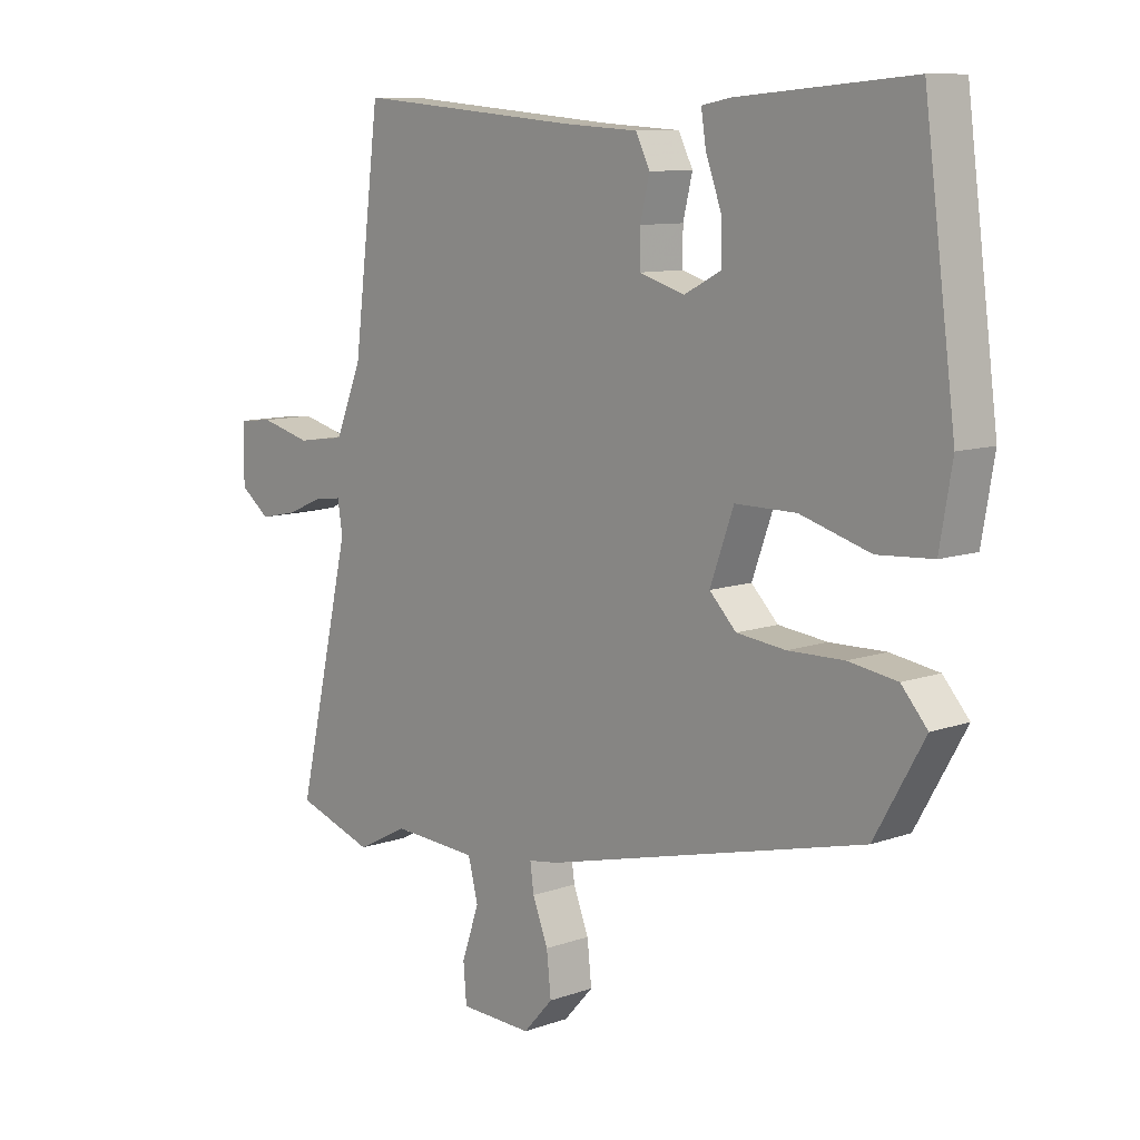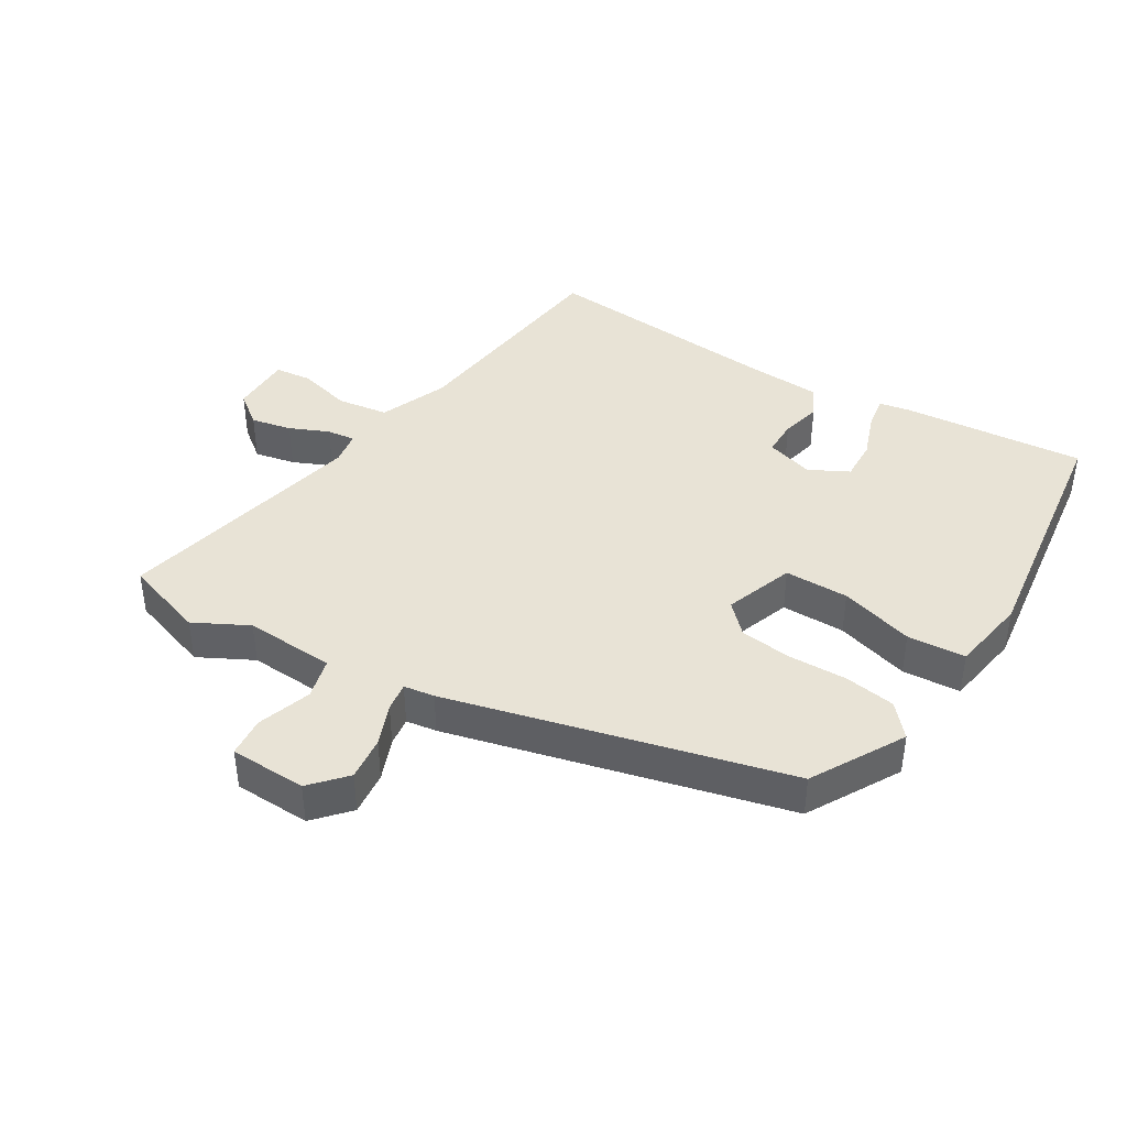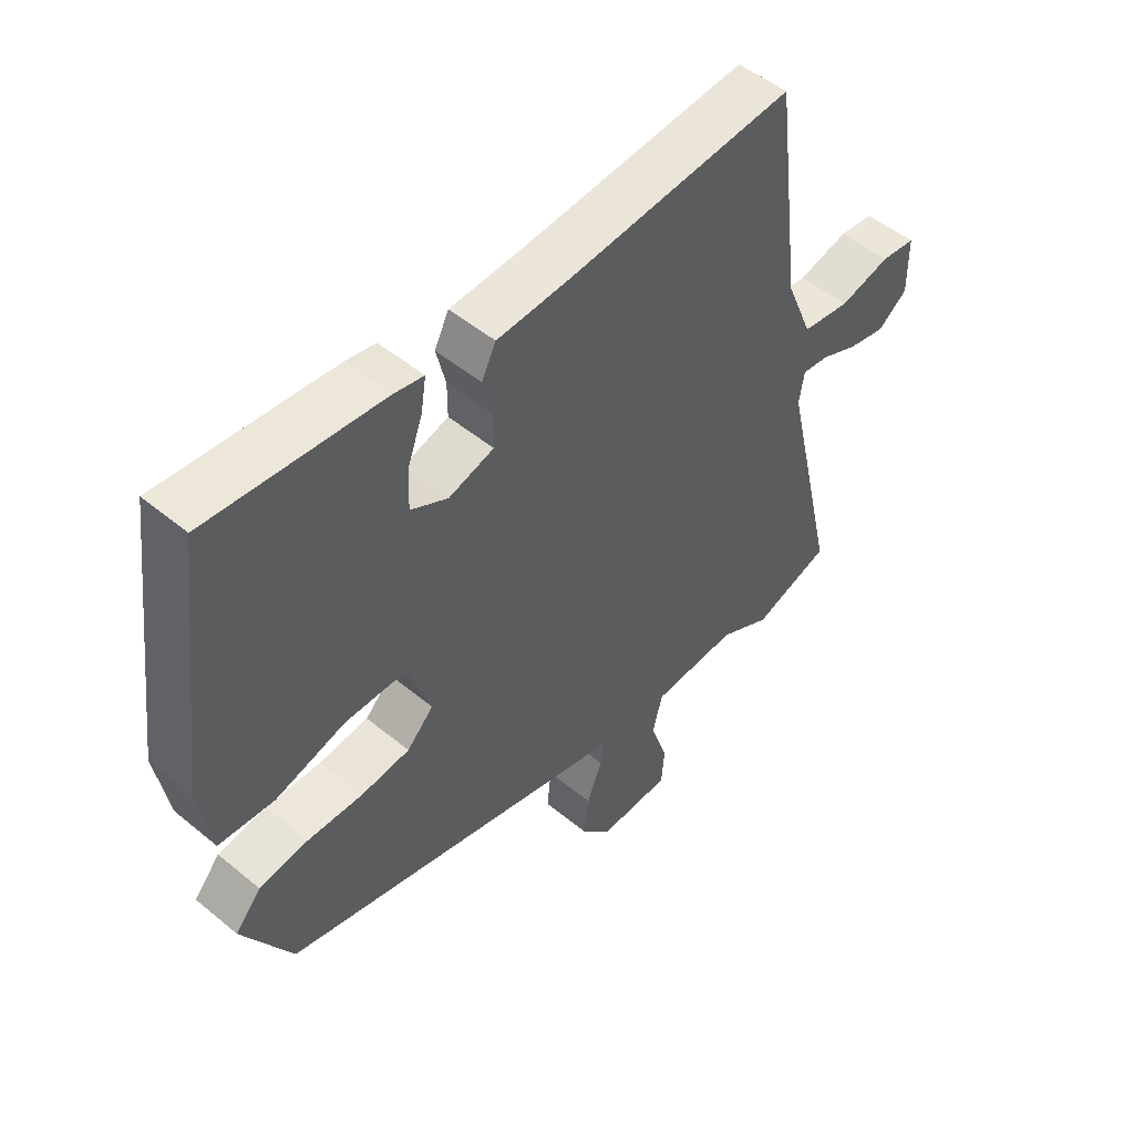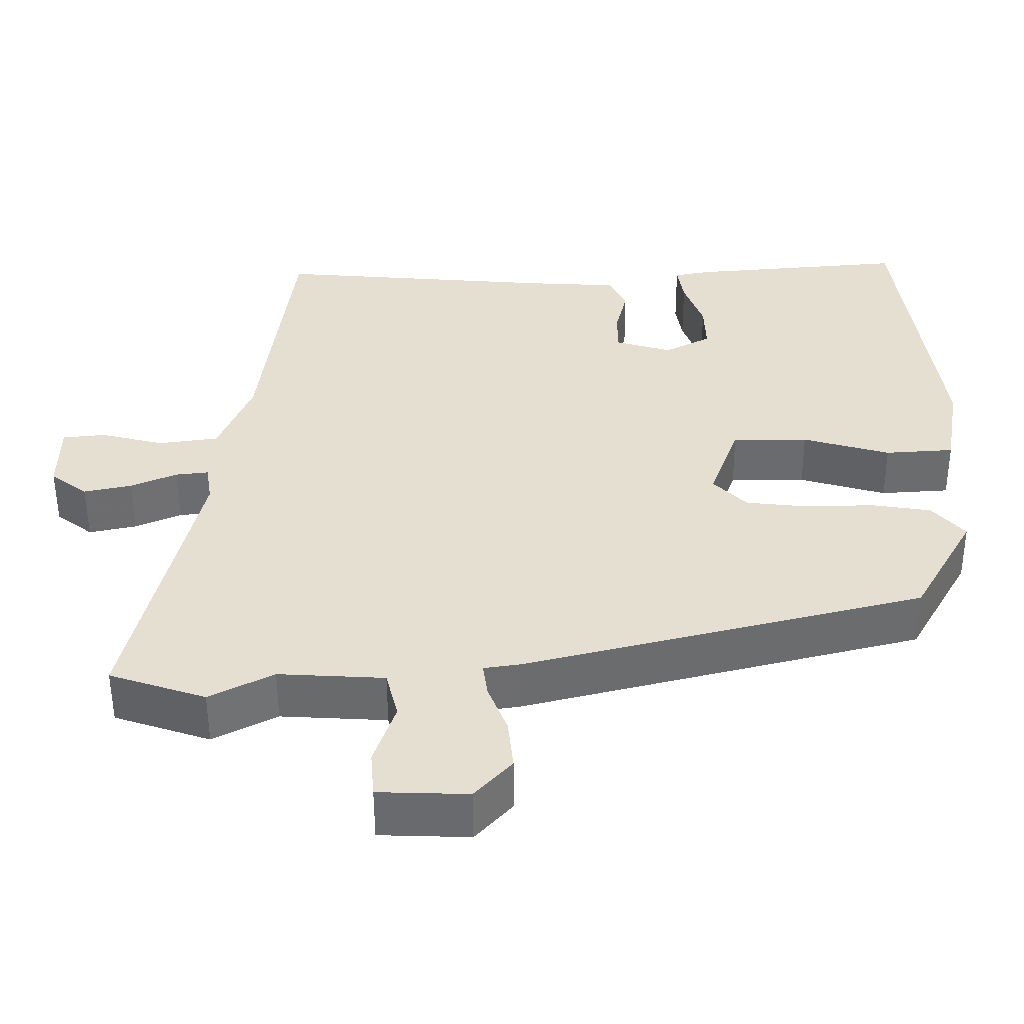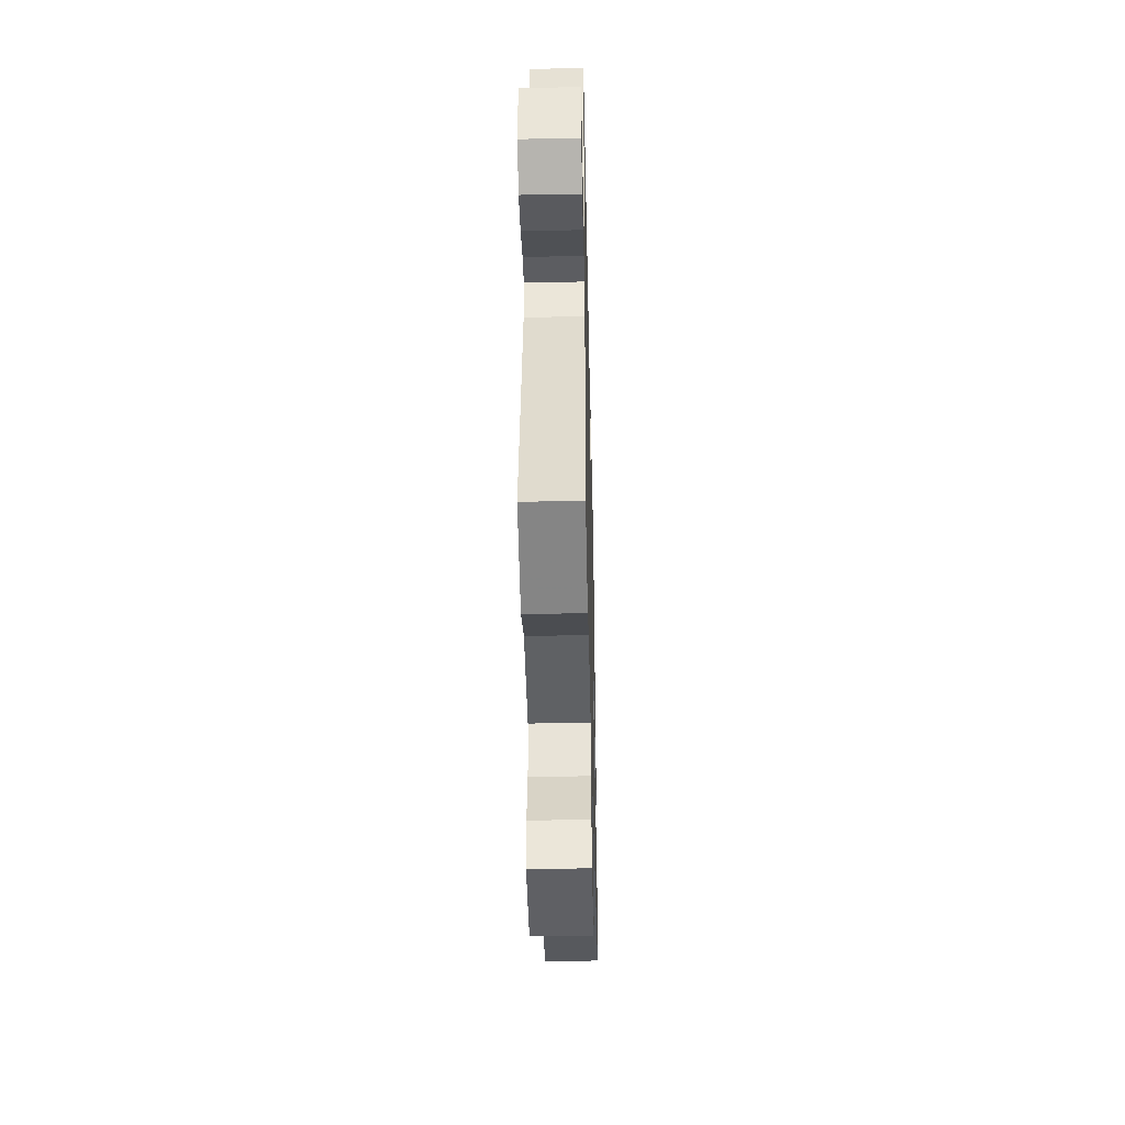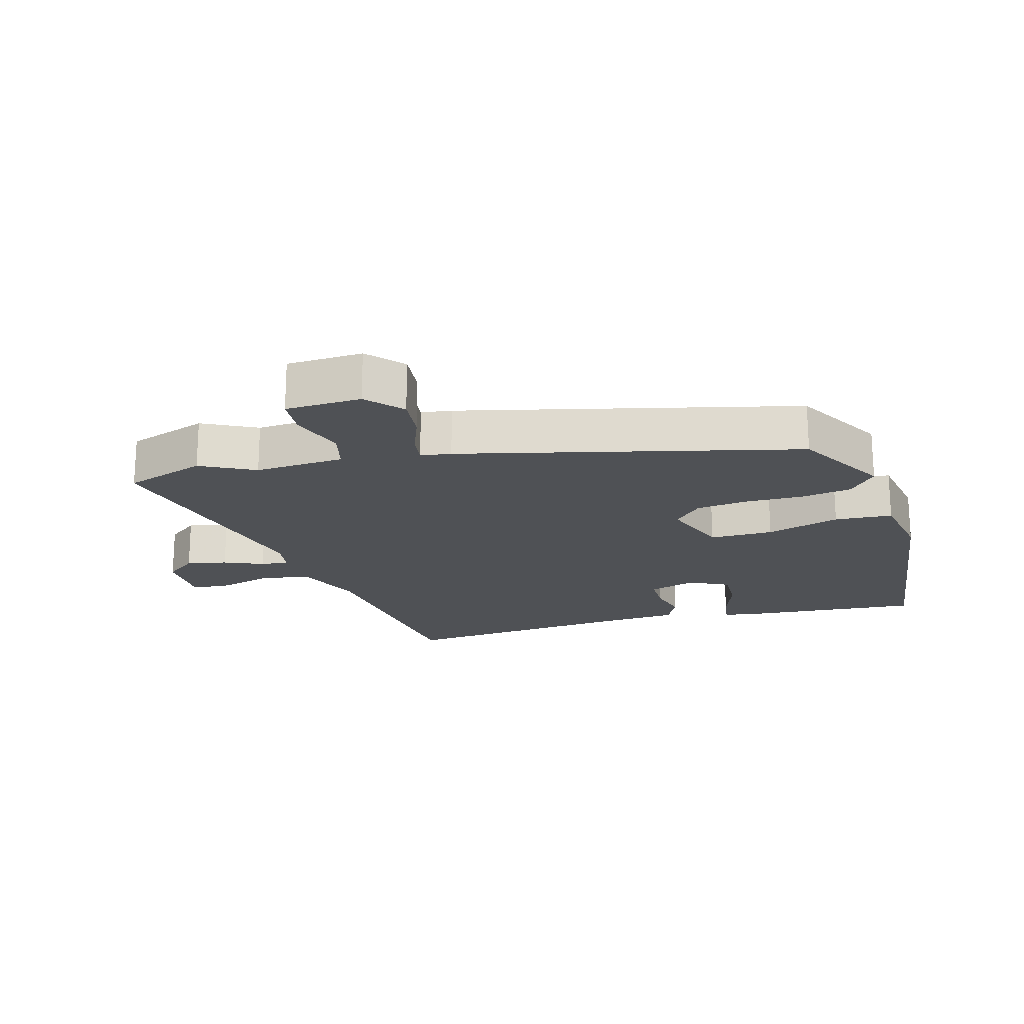
<metadata>
{"format":"obj","ext":"obj","renderer":"f3d","projection":"perspective","resolution":1024,"background":"white","views":[{"elev":9.8,"azim":-132.5,"up":"+Z"},{"elev":41.6,"azim":-148.7,"up":"+Y"},{"elev":50.3,"azim":-47.8,"up":"+Z"},{"elev":-53.3,"azim":-179.7,"up":"+Z"},{"elev":-43.1,"azim":91.3,"up":"+Z"},{"elev":-19.8,"azim":-163.9,"up":"+Y"}]}
</metadata>
<code>
v -0.495 0.07 0.516
v -0.216 0.07 0.492
v -0.168 0.07 0.483
v -0.176 0.07 0.432
v -0.201 0.07 0.363
v -0.203 0.07 0.3
v -0.143 0.07 0.269
v -0.07 0.07 0.291
v -0.07 0.07 0.346
v -0.085 0.07 0.408
v -0.062 0.07 0.454
v 0.058 0.07 0.461
v 0.421 0.07 0.492
v 0.464 0.07 0.149
v 0.507 0.07 0.045
v 0.585 0.07 0.034
v 0.667 0.07 0.055
v 0.723 0.07 0.049
v 0.724 0.07 -0.044
v 0.676 0.07 -0.081
v 0.614 0.07 -0.068
v 0.554 0.07 -0.042
v 0.511 0.07 -0.037
v 0.503 0.07 -0.088
v 0.591 0.07 -0.469
v 0.466 0.07 -0.511
v 0.383 0.07 -0.468
v 0.245 0.07 -0.476
v 0.229 0.07 -0.539
v 0.257 0.07 -0.621
v 0.252 0.07 -0.682
v 0.135 0.07 -0.686
v 0.087 0.07 -0.633
v 0.094 0.07 -0.566
v 0.119 0.07 -0.502
v 0.125 0.07 -0.458
v 0.078 0.07 -0.451
v -0.44 0.07 -0.321
v -0.52 0.07 -0.18
v -0.478 0.07 -0.132
v -0.4 0.07 -0.12
v -0.31 0.07 -0.122
v -0.231 0.07 -0.113
v -0.188 0.07 -0.069
v -0.226 0.07 0.036
v -0.324 0.07 0.036
v -0.437 0.07 0.003
v -0.526 0.07 0.009
v -0.546 0.07 0.126
v -0.495 0 0.516
v -0.216 0 0.492
v -0.168 0 0.483
v -0.176 0 0.432
v -0.201 0 0.363
v -0.203 0 0.3
v -0.143 0 0.269
v -0.07 0 0.291
v -0.07 0 0.346
v -0.085 0 0.408
v -0.062 0 0.454
v 0.058 0 0.461
v 0.421 0 0.492
v 0.464 0 0.149
v 0.507 0 0.045
v 0.585 0 0.034
v 0.667 0 0.055
v 0.723 0 0.049
v 0.724 0 -0.044
v 0.676 0 -0.081
v 0.614 0 -0.068
v 0.554 0 -0.042
v 0.511 0 -0.037
v 0.503 0 -0.088
v 0.591 0 -0.469
v 0.466 0 -0.511
v 0.383 0 -0.468
v 0.245 0 -0.476
v 0.229 0 -0.539
v 0.257 0 -0.621
v 0.252 0 -0.682
v 0.135 0 -0.686
v 0.087 0 -0.633
v 0.094 0 -0.566
v 0.119 0 -0.502
v 0.125 0 -0.458
v 0.078 0 -0.451
v -0.44 0 -0.321
v -0.52 0 -0.18
v -0.478 0 -0.132
v -0.4 0 -0.12
v -0.31 0 -0.122
v -0.231 0 -0.113
v -0.188 0 -0.069
v -0.226 0 0.036
v -0.324 0 0.036
v -0.437 0 0.003
v -0.526 0 0.009
v -0.546 0 0.126
f 3 4 5
f 2 3 5
f 1 2 5
f 49 1 5
f 48 49 5
f 47 48 5
f 46 47 5
f 45 46 5 6
f 44 45 6 7
f 40 41 42
f 39 40 42
f 38 39 42
f 37 38 42
f 36 37 42
f 36 42 43
f 33 34 35
f 32 33 35
f 31 32 35
f 30 31 35
f 29 30 35
f 28 29 35 36
f 36 43 44
f 28 36 44
f 27 28 44
f 44 7 8
f 27 44 8
f 26 27 8
f 25 26 8
f 24 25 8
f 20 21 22
f 19 20 22
f 18 19 22
f 17 18 22
f 16 17 22
f 15 16 22 23
f 12 13 14
f 15 23 24
f 14 15 24
f 12 14 24
f 11 12 24
f 10 11 24
f 9 10 24
f 8 9 24
f 54 53 52
f 54 52 51
f 54 51 50
f 54 50 98
f 54 98 97
f 54 97 96
f 54 96 95
f 55 54 95 94
f 56 55 94 93
f 91 90 89
f 91 89 88
f 91 88 87
f 91 87 86
f 91 86 85
f 92 91 85
f 84 83 82
f 84 82 81
f 84 81 80
f 84 80 79
f 84 79 78
f 85 84 78 77
f 93 92 85
f 93 85 77
f 93 77 76
f 57 56 93
f 57 93 76
f 57 76 75
f 57 75 74
f 57 74 73
f 71 70 69
f 71 69 68
f 71 68 67
f 71 67 66
f 71 66 65
f 72 71 65 64
f 63 62 61
f 73 72 64
f 73 64 63
f 73 63 61
f 73 61 60
f 73 60 59
f 73 59 58
f 73 58 57
f 1 50 51 2
f 2 51 52 3
f 3 52 53 4
f 4 53 54 5
f 5 54 55 6
f 6 55 56 7
f 7 56 57 8
f 8 57 58 9
f 9 58 59 10
f 10 59 60 11
f 11 60 61 12
f 12 61 62 13
f 13 62 63 14
f 14 63 64 15
f 15 64 65 16
f 16 65 66 17
f 17 66 67 18
f 18 67 68 19
f 19 68 69 20
f 20 69 70 21
f 21 70 71 22
f 22 71 72 23
f 23 72 73 24
f 24 73 74 25
f 25 74 75 26
f 26 75 76 27
f 27 76 77 28
f 28 77 78 29
f 29 78 79 30
f 30 79 80 31
f 31 80 81 32
f 32 81 82 33
f 33 82 83 34
f 34 83 84 35
f 35 84 85 36
f 36 85 86 37
f 37 86 87 38
f 38 87 88 39
f 39 88 89 40
f 40 89 90 41
f 41 90 91 42
f 42 91 92 43
f 43 92 93 44
f 44 93 94 45
f 45 94 95 46
f 46 95 96 47
f 47 96 97 48
f 48 97 98 49
f 49 98 50 1

</code>
